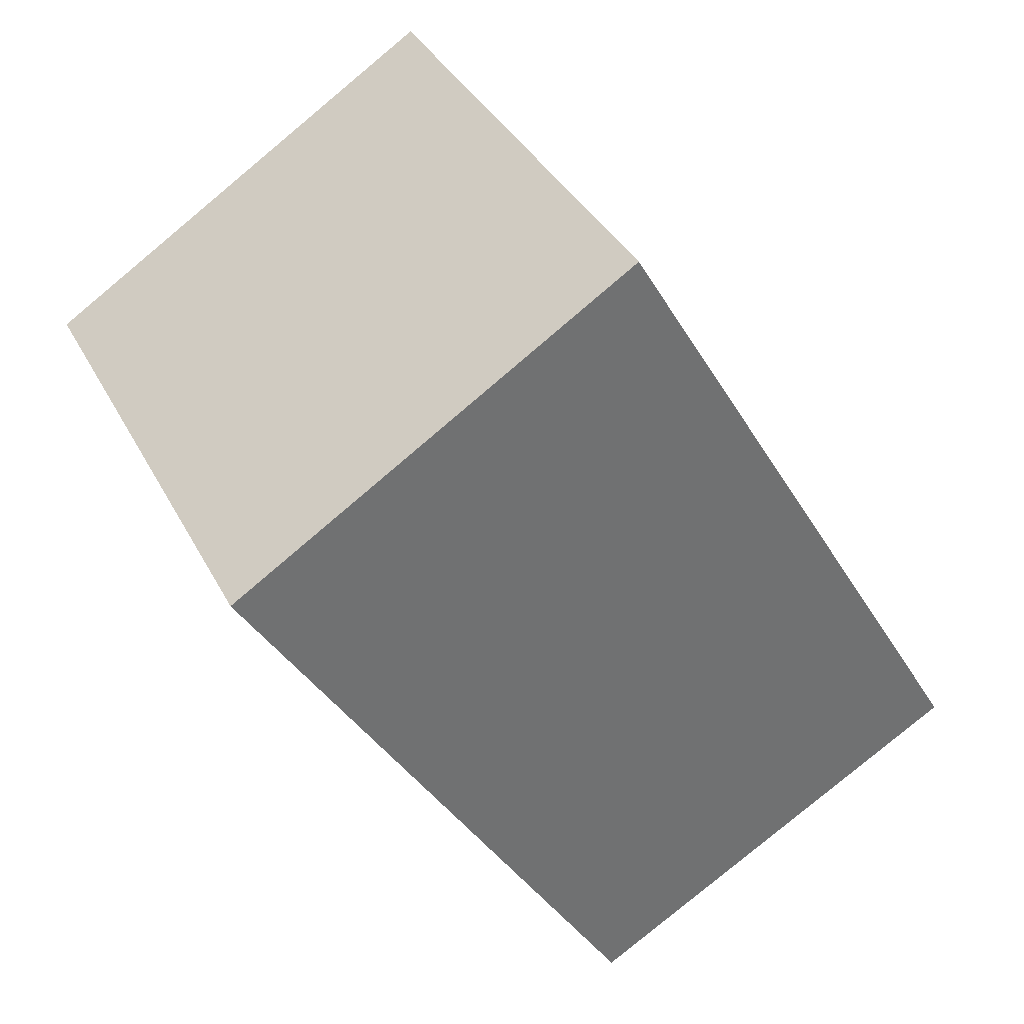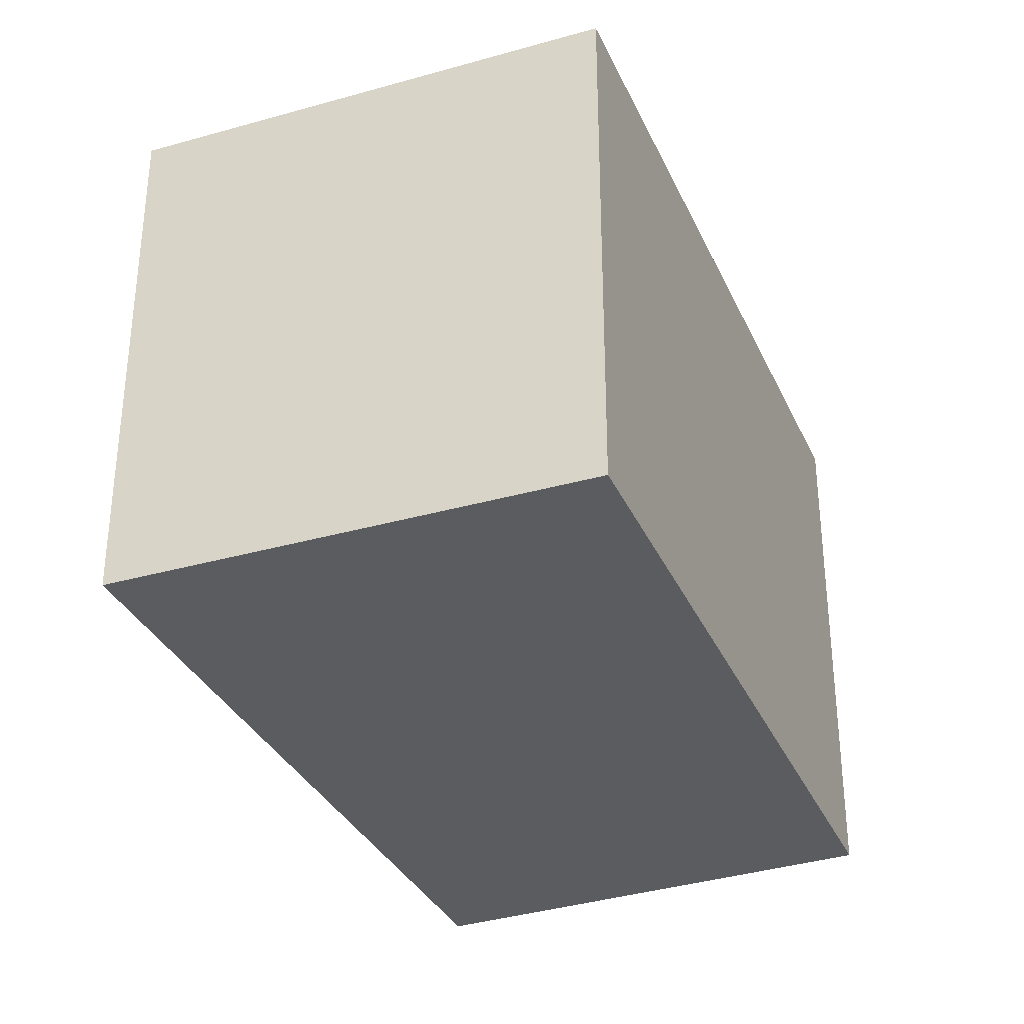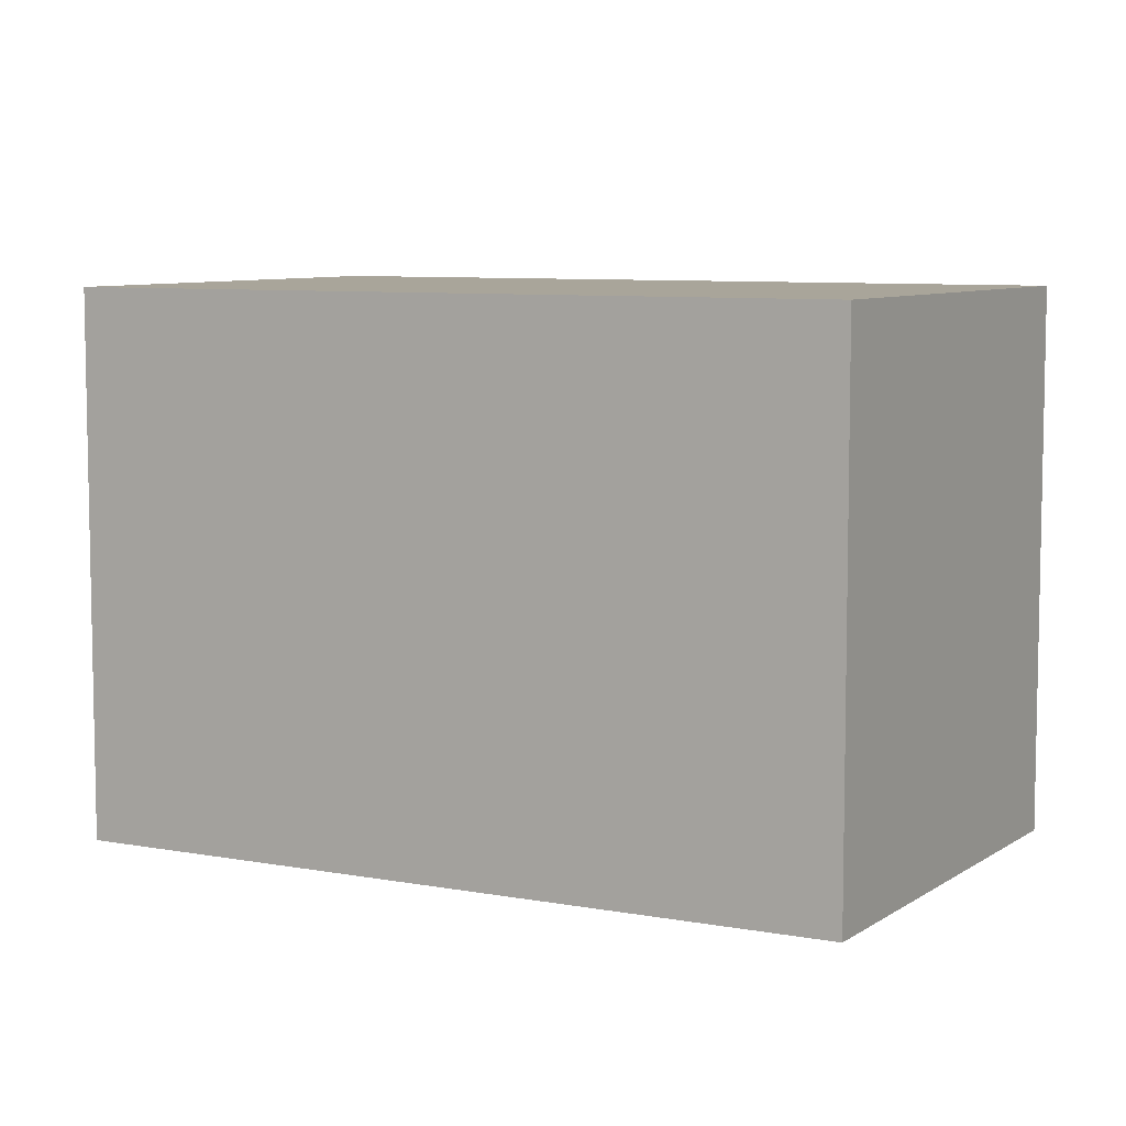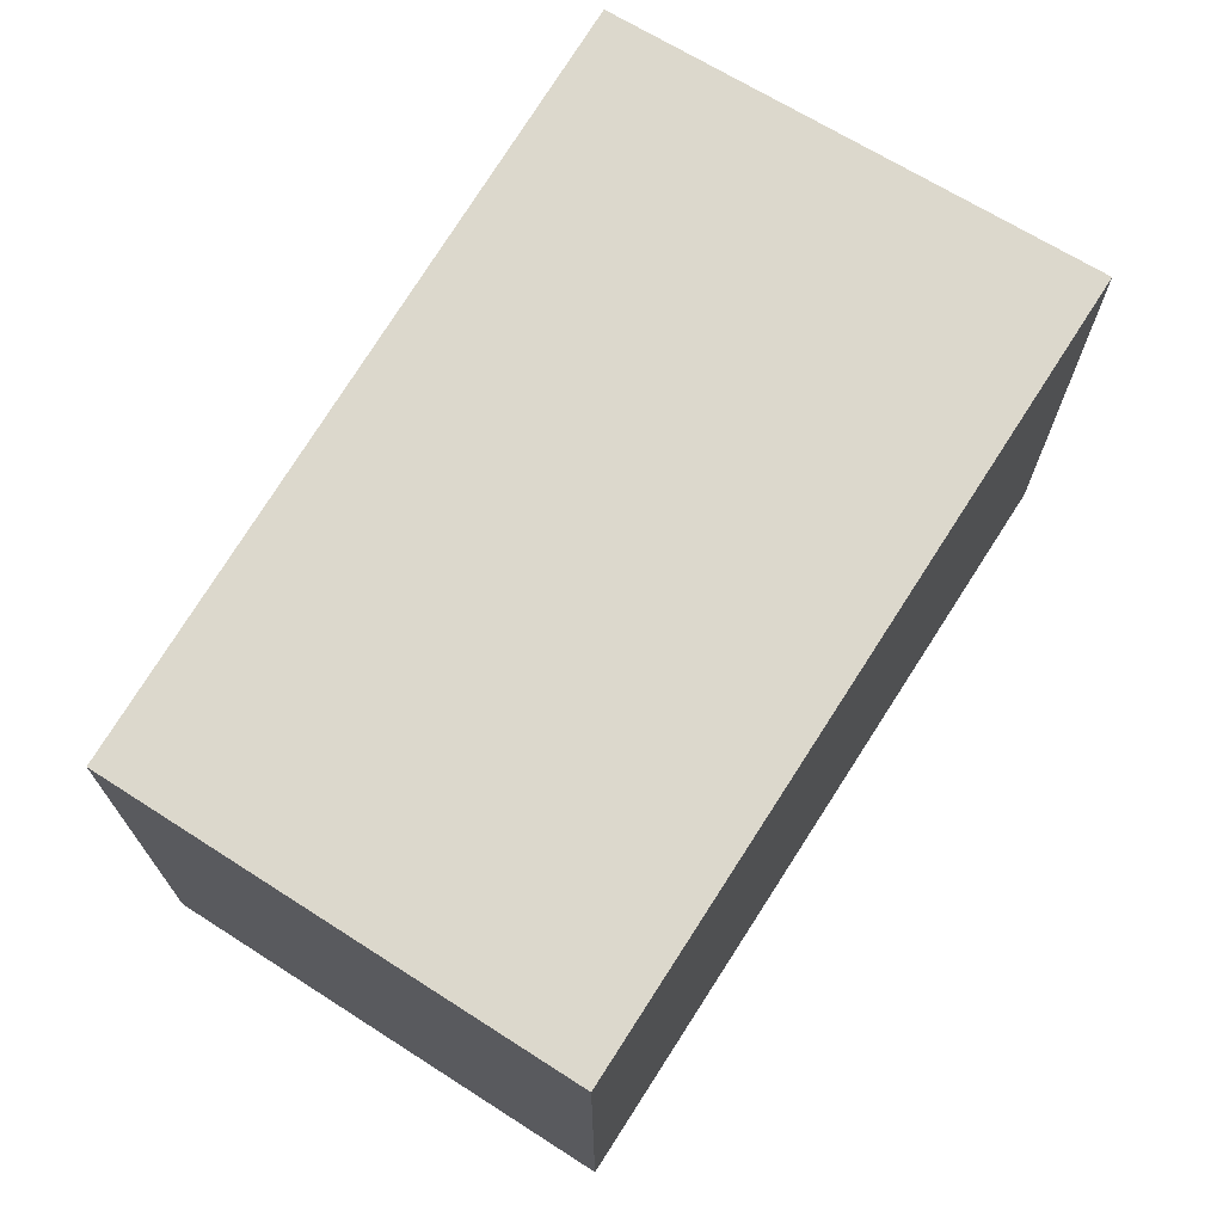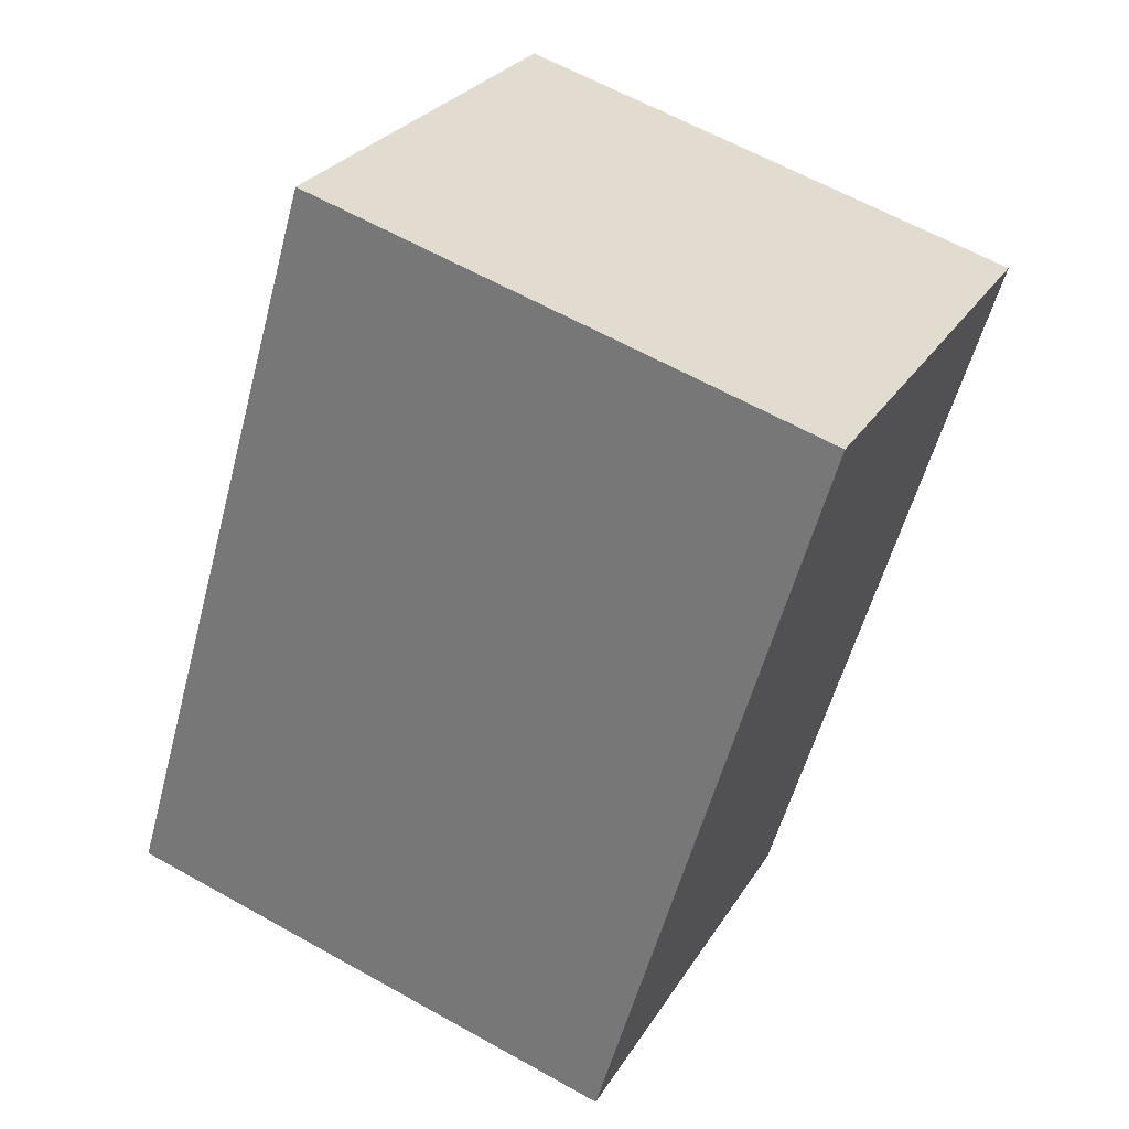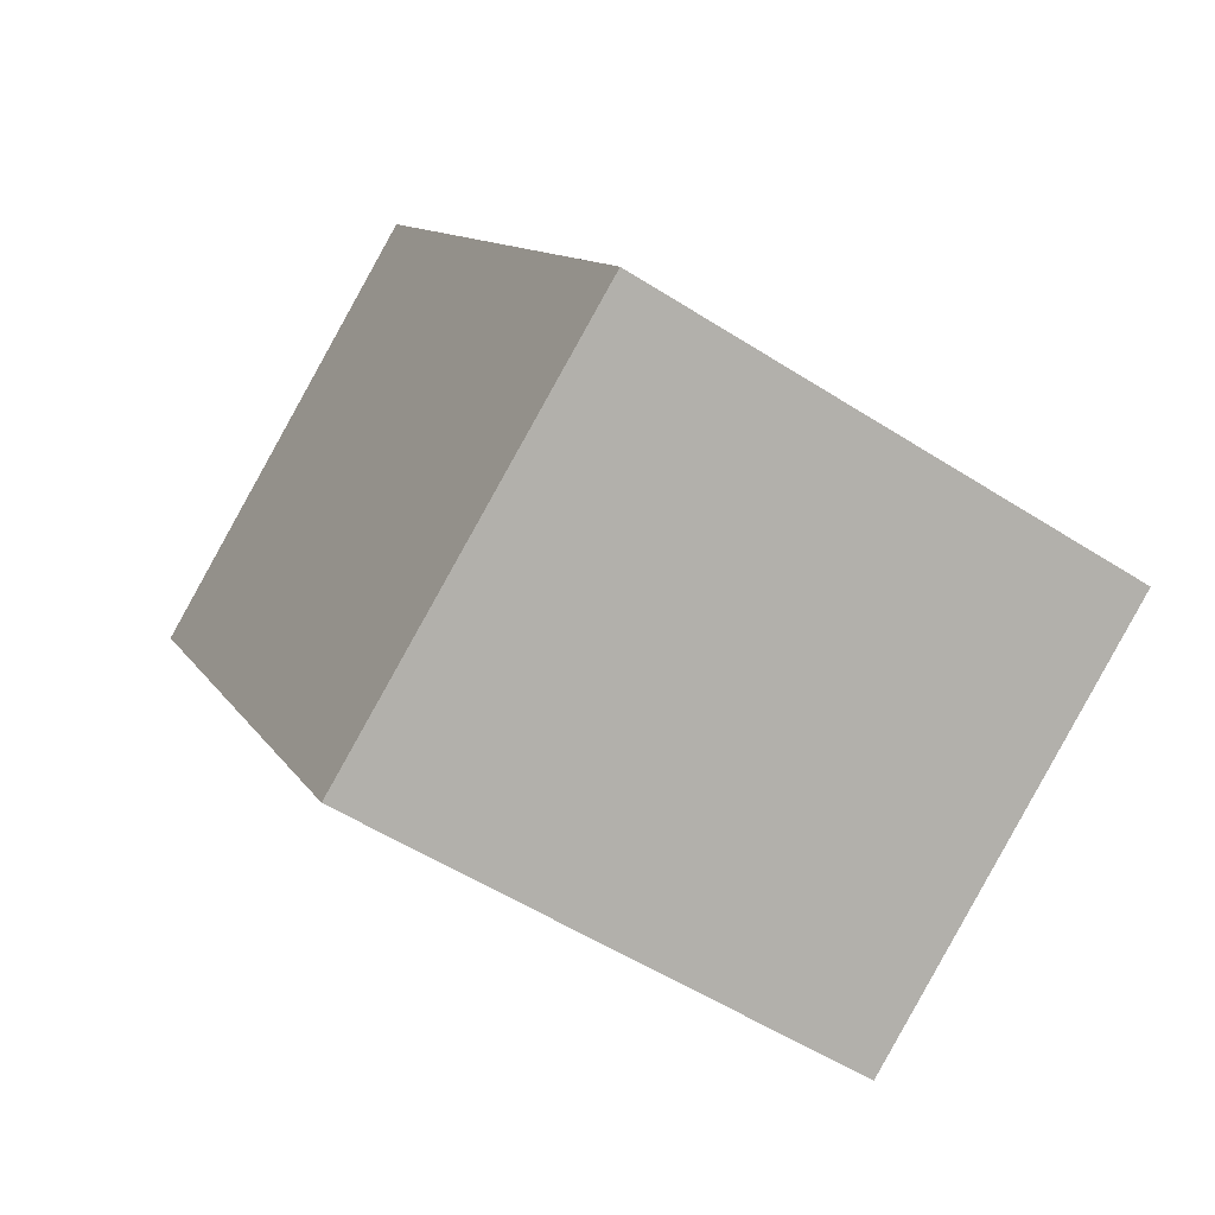
<metadata>
{"format":"obj","ext":"obj","renderer":"f3d","projection":"perspective","resolution":1024,"background":"white","views":[{"elev":36.6,"azim":155.2,"up":"+Z"},{"elev":-34.4,"azim":53.5,"up":"+Y"},{"elev":7.5,"azim":149.9,"up":"+Y"},{"elev":72.7,"azim":-116.9,"up":"+Y"},{"elev":62.4,"azim":-60.4,"up":"+Z"},{"elev":-53.8,"azim":-124.4,"up":"+Z"}]}
</metadata>
<code>
v  0 0 0
v  5.104 -1.625e-16 2.653
v  2.531 -2.631e-16 4.297
v  2.541 9.132e-17 -1.491
v  2.531 3.348 4.297
v  7.135e-05 3.348 -0.0001059
v  5.104 3.348 2.653
v  2.541 3.348 -1.492
g defaultobject
f 1 2 3
f 2 1 4
f 5 1 3
f 1 5 6
f 2 5 3
f 5 2 7
f 4 7 2
f 7 4 8
f 6 4 1
f 4 6 8
f 5 8 6
f 8 5 7

</code>
